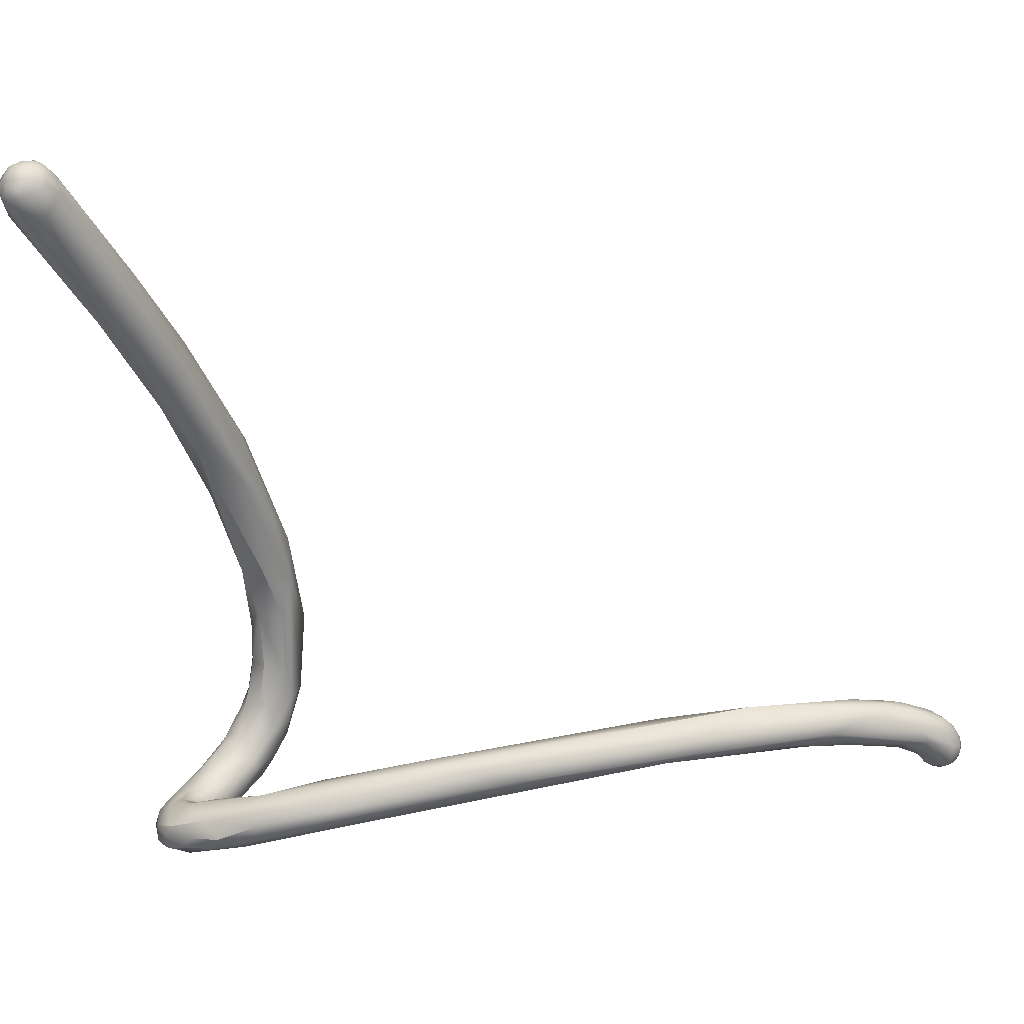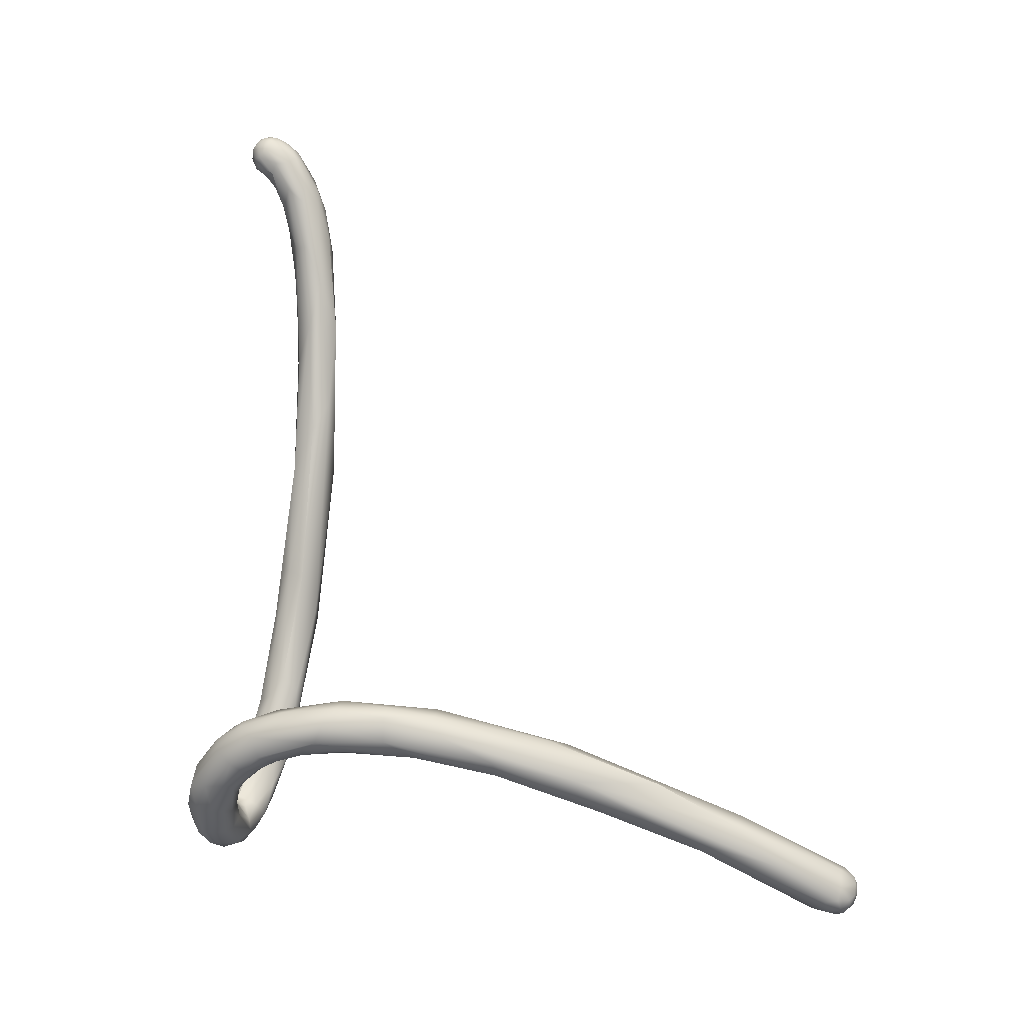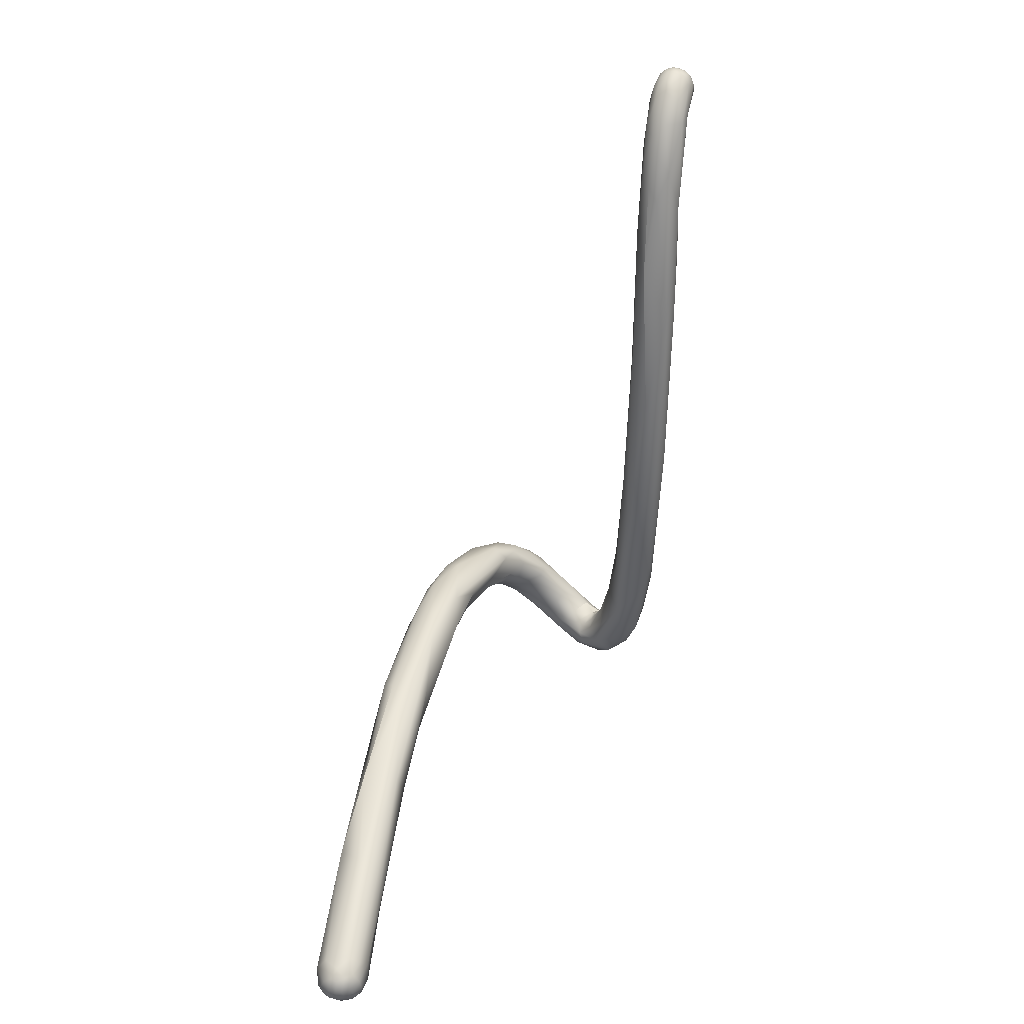
<metadata>
{"format":"obj","ext":"obj","renderer":"f3d","projection":"perspective","resolution":1024,"background":"white","views":[{"elev":40.6,"azim":79.0,"up":"+Z"},{"elev":0.5,"azim":-98.9,"up":"+Y"},{"elev":29.7,"azim":10.2,"up":"+Y"}]}
</metadata>
<code>
v 99.31 -149.5 -42.05
v 99.3 -150.9 -41.6
v 99.18 -151.2 -42.04
v 99.64 -150.2 -41.39
v 99.56 -150.4 -41.81
v 99.88 -149.4 -41.37
v 99.65 -149.6 -41.81
v 99.76 -148 -41.52
v 100.2 -146.4 -40.92
v 99.16 -150.6 -41.11
v 99.86 -149.1 -40.87
v 99.74 -148.2 -40.36
v 100.2 -147.7 -40.77
v 100.2 -147.1 -40.38
v 100.5 -142.5 -39.86
v 100.3 -143.2 -39.54
v 98.35 -150.7 -42.87
v 98.76 -151.6 -42.39
v 98.26 -151.7 -42.8
v 98.24 -151.8 -42.59
v 98.84 -151 -42.64
v 98.94 -150.4 -42.46
v 98.5 -150.3 -42.42
v 98.94 -149.3 -41.99
v 98.78 -151.6 -41.99
v 98.22 -151.8 -42.04
v 98.68 -151.5 -41.67
v 98.22 -150.9 -41.38
v 98.53 -149.5 -41.82
v 98.33 -149.8 -41.65
v 98.81 -148.3 -41.36
v 99.28 -147.6 -41.48
v 98.97 -147.4 -41.19
v 99.36 -145.7 -41.02
v 99.87 -144.9 -40.98
v 99.64 -143.5 -40.73
v 99.37 -143.6 -40.57
v 100.4 -141.2 -40.29
v 100.6 -138.3 -39.84
v 98.43 -150.1 -41.13
v 99.09 -149 -40.54
v 98.68 -148.5 -41.01
v 99 -147.2 -40.37
v 98.94 -146.8 -40.8
v 100.7 -137.4 -39.6
v 100.5 -137.2 -39.2
v 99.8 -145.1 -39.67
v 99.4 -144.8 -39.75
v 99.95 -140.4 -39.14
v 100.7 -130.8 -41.29
v 100.8 -130.5 -41.34
v 97.71 -151.4 -43.29
v 97.97 -150.7 -43.15
v 97.77 -150.9 -43.37
v 100.7 -131 -40.98
v 100.9 -130.6 -41.13
v 100.8 -130.3 -41.1
v 97.83 -151.8 -42.84
v 97.64 -151.8 -42.62
v 97.3 -151.6 -43.02
v 97.56 -150.6 -42.14
v 98.15 -150.5 -42.66
v 98.11 -150.3 -42.18
v 97.96 -150.4 -42.43
v 97.85 -150.5 -42.16
v 97.74 -150.5 -42.28
v 97.66 -150.3 -42.8
v 99.9 -135.7 -40.25
v 100.1 -135.3 -40.28
v 100.4 -134.4 -40.25
v 100.6 -133.3 -40.19
v 100.7 -131.7 -40.3
v 100.8 -131.1 -40.35
v 100.6 -131.2 -40.02
v 97.48 -151.7 -42.25
v 97.75 -150.6 -41.97
v 97.71 -151.4 -41.82
v 97.58 -151 -41.87
v 97.98 -150.6 -41.67
v 97.97 -150.4 -41.96
v 99.76 -140.3 -40.39
v 100.2 -137 -40.24
v 99.84 -136.9 -40.23
v 100.7 -135.3 -39.76
v 100.7 -133.8 -39.6
v 99.18 -143.8 -40.19
v 99.37 -139.1 -39.84
v 99.47 -138.3 -39.33
v 100.5 -130.7 -41.57
v 100.5 -131 -41.4
v 100.3 -130.9 -41.55
v 99.98 -130.6 -41.61
v 99.94 -130.8 -41.47
v 100.7 -130.5 -41.53
v 100.7 -130.2 -41.31
v 100.6 -130.3 -41.49
v 100.5 -130.3 -41.6
v 100.5 -130.1 -41.47
v 100.6 -130 -41.29
v 100.4 -130.6 -41.68
v 100.3 -130.3 -41.65
v 100.3 -130.1 -41.53
v 100.4 -130 -41.38
v 100.2 -130.1 -41.51
v 100.1 -130.3 -41.66
v 100.1 -130.2 -41.62
v 100.2 -130 -41.4
v 100.2 -129.9 -41.28
v 100.1 -130.1 -41.45
v 100.1 -130 -41.29
v 96.97 -151.3 -43.38
v 96.54 -151.2 -43.16
v 97.25 -150.8 -43.58
v 96.92 -149.6 -43.05
v 96.74 -149.9 -43.56
v 100.4 -131.8 -40.77
v 100 -132.2 -40.69
v 100.5 -131.1 -41.14
v 100.4 -131.4 -40.97
v 100.3 -131.1 -41.23
v 100.2 -131.5 -40.97
v 100.7 -130.3 -40.73
v 100.7 -130.1 -41.09
v 100.5 -130 -40.86
v 100.4 -129.9 -41.09
v 100.3 -129.9 -40.87
v 100.2 -130.2 -40.44
v 100.2 -129.9 -41.08
v 100.1 -130 -40.89
v 100.1 -130.1 -40.61
v 97.07 -151.6 -42.8
v 96.52 -151.2 -42.76
v 96.98 -150.8 -42.17
v 96.74 -151.1 -42.37
v 97.27 -150.4 -42.27
v 96.93 -149.8 -42.59
v 96.67 -150 -42.31
v 100.1 -134.2 -40.35
v 99.72 -133.5 -40.32
v 99.48 -133.4 -40.03
v 100.2 -132.8 -40.53
v 100.2 -131.2 -39.72
v 100.5 -130.6 -40.18
v 100.1 -130.4 -40.24
v 99.5 -135.9 -39.95
v 99.44 -134.6 -39.59
v 100 -133.5 -39.18
v 99.77 -133.1 -39.3
v 100.4 -132.6 -39.38
v 100 -132.2 -39.4
v 99.81 -131.6 -39.65
v 99.74 -135.9 -39.09
v 96.39 -150.3 -43.69
v 99.79 -130.6 -41.45
v 99.93 -130.2 -41.52
v 99.91 -130.1 -41.31
v 99.72 -130.3 -41.3
v 95.88 -150.4 -43.46
v 99.6 -131.6 -40.58
v 99.81 -131.1 -41.07
v 99.62 -130.8 -40.98
v 99.57 -130.8 -40.68
v 99.97 -130 -41.09
v 99.86 -130.1 -40.81
v 99.82 -130.3 -40.45
v 99.82 -130.1 -41.1
v 99.67 -130.4 -40.76
v 96.42 -150.3 -42.27
v 96.12 -150.5 -42.41
v 95.99 -149.5 -42.14
v 96.18 -148.9 -42.55
v 96.09 -149 -42.27
v 99.48 -132 -40.17
v 99.55 -131.4 -40.07
v 99.77 -130.7 -40.16
v 99.66 -130.6 -40.38
v 99.59 -132.2 -39.66
v 95.83 -149.7 -43.61
v 95.71 -150.5 -42.98
v 95.17 -149.6 -43.21
v 95.96 -148.7 -43.08
v 95.73 -149.1 -43.43
v 95.55 -148.4 -42.93
v 95.79 -150.5 -42.67
v 95.51 -149.9 -42.3
v 95.77 -149 -41.96
v 95.64 -148.3 -42.62
v 95.43 -149.3 -41.87
v 95.4 -148.8 -41.6
v 95.54 -148.3 -41.81
v 94.69 -148.5 -42.87
v 94.99 -148.2 -42.84
v 95.06 -149.6 -42.15
v 95.01 -149.7 -42.4
v 94.88 -149.6 -42.69
v 94.44 -149.1 -42.13
v 95.14 -147.9 -42.36
v 94.88 -149.1 -41.54
v 94.56 -148.9 -41.16
v 94.49 -149.1 -41.74
v 95.2 -148.4 -41.19
v 95.21 -147.8 -41.8
v 95.02 -148.6 -41.1
v 95.04 -147.7 -41.17
v 94.82 -147.9 -40.28
v 94.6 -148.3 -40.13
v 93.8 -152.9 -25.15
v 94.38 -148.9 -42.5
v 94.58 -147.7 -42.12
v 94.36 -147.8 -42.2
v 93.97 -148.1 -41.92
v 94.1 -148.8 -41.38
v 93.99 -148.7 -41.73
v 94.61 -147.4 -41.14
v 94.21 -148.6 -40.37
v 93.85 -148.6 -40.47
v 93.73 -148.5 -39.29
v 94.12 -148.3 -38.53
v 94.37 -147.7 -38.61
v 94.08 -148.1 -37.06
v 93.98 -147.4 -37.74
v 93.77 -148.5 -33.96
v 93.67 -149.5 -33.13
v 93.65 -150.3 -30.87
v 93.3 -151.6 -28.91
v 93.7 -152 -27.25
v 93.65 -153.1 -25.38
v 93.67 -153.1 -24.83
v 93.4 -153.4 -24.95
v 93.18 -153.3 -25.58
v 93 -153.5 -24.89
v 93.79 -152.4 -25.29
v 93.61 -152.2 -25.01
v 93.34 -152 -24.96
v 93.6 -153.1 -24.6
v 93.45 -153.2 -24.61
v 93.37 -153.1 -24.42
v 93.3 -152.9 -24.34
v 93.13 -153.3 -24.53
v 93.07 -153.1 -24.36
v 93.1 -152.9 -24.29
v 93.72 -152.9 -24.7
v 93.68 -152.6 -24.64
v 93.51 -152.9 -24.44
v 93.5 -152.3 -24.62
v 93.47 -152.5 -24.46
v 93.44 -152.7 -24.38
v 93.3 -152.3 -24.45
v 93.22 -152.7 -24.29
v 93.26 -152.5 -24.33
v 93.85 -147.4 -41.04
v 93.52 -148.4 -40.5
v 93.54 -148.5 -39.86
v 93.32 -148.2 -40.15
v 93.17 -147.7 -39.95
v 93.69 -147.1 -39.31
v 93.27 -147.3 -39.56
v 93.36 -148.5 -38.99
v 93.64 -148.6 -37.4
v 93.07 -148.6 -37.35
v 93.43 -147.3 -36.61
v 93.61 -147.7 -35.55
v 93.32 -149.3 -34.85
v 93.12 -148.4 -32.87
v 92.98 -150.3 -32.02
v 93.53 -149.6 -30.49
v 93.04 -150.6 -27.69
v 92.62 -153.3 -25.3
v 92.44 -153.2 -24.95
v 92.36 -153 -25.45
v 92.3 -153 -25.08
v 92.63 -152.1 -24.88
v 92.31 -152.6 -24.98
v 92.98 -153 -24.32
v 92.72 -153.4 -24.76
v 92.77 -153.1 -24.45
v 92.8 -152.9 -24.32
v 92.55 -153.2 -24.64
v 92.52 -152.8 -24.51
v 92.39 -153 -24.71
v 93.08 -152.4 -24.35
v 93.06 -152.6 -24.28
v 93.01 -152.8 -24.27
v 93.03 -152.1 -24.61
v 92.88 -152.4 -24.4
v 92.86 -152.6 -24.31
v 92.66 -152.5 -24.43
v 92.84 -148.2 -38.25
v 93.08 -147.2 -38.1
v 92.85 -147.5 -38.23
v 92.53 -148 -36.62
v 92.82 -147.5 -36.77
v 92.77 -149.1 -35.1
v 92.46 -148.8 -35.17
v 92.39 -148.4 -33.86
v 92.74 -148.2 -33.51
v 92.55 -149.9 -32.75
v 92.26 -149.3 -32.78
v 92.54 -149.5 -30.34
v 92.44 -151 -29.84
v 92.33 -150.7 -28.11
v 92.22 -151.9 -26.97
v 99.18 -151.2 -42.04
v 99.64 -150.2 -41.39
v 98.35 -150.7 -42.87
v 98.5 -150.3 -42.42
v 98.5 -150.3 -42.42
v 98.94 -149.3 -41.99
v 98.68 -151.5 -41.67
v 98.53 -149.5 -41.82
v 99.87 -144.9 -40.98
v 98.15 -150.5 -42.66
v 98.15 -150.5 -42.66
v 98.11 -150.3 -42.18
v 98.11 -150.3 -42.18
v 97.96 -150.4 -42.43
v 97.66 -150.3 -42.8
v 99.76 -140.3 -40.39
v 99.18 -143.8 -40.19
v 99.74 -135.9 -39.09
v 96.39 -150.3 -43.69
v 99.81 -131.1 -41.07
v 95.83 -149.7 -43.61
v 94.56 -148.9 -41.16
v 94.6 -148.3 -40.13
v 94.08 -148.1 -37.06
v 93.67 -149.5 -33.13
v 93.67 -149.5 -33.13
v 93.3 -151.6 -28.91
v 93.3 -151.6 -28.91
v 93 -153.5 -24.89
v 93.64 -148.6 -37.4
v 92.98 -150.3 -32.02
v 92.54 -149.5 -30.34
g grp1
f 18 21 3
f 1 7 21
f 21 22 1
f 21 7 5
f 32 8 1
f 3 21 5
f 25 303 2
f 303 25 18
f 25 2 27
f 27 2 10
f 2 303 5
f 5 4 2
f 304 10 2
f 304 11 10
f 11 4 6
f 5 7 6
f 5 6 4
f 6 7 9
f 1 8 7
f 9 13 6
f 8 9 7
f 32 35 8
f 8 311 9
f 9 311 38
f 9 38 39
f 28 10 41
f 12 41 10
f 11 6 13
f 10 11 12
f 14 12 11
f 13 14 11
f 47 12 14
f 12 47 41
f 13 9 15
f 13 15 14
f 15 16 14
f 46 16 15
f 9 39 15
f 47 14 16
f 47 16 49
f 53 17 21
f 53 62 305
f 54 21 52
f 19 21 18
f 20 19 18
f 58 19 20
f 59 58 20
f 59 20 26
f 52 21 19
f 52 19 58
f 59 26 75
f 21 17 22
f 23 22 305
f 23 305 62
f 23 24 22
f 306 29 308
f 63 29 306
f 1 22 24
f 24 32 1
f 25 20 18
f 20 25 26
f 25 27 26
f 309 77 26
f 77 75 26
f 28 309 10
f 77 309 28
f 80 30 314
f 80 79 30
f 30 310 314
f 30 42 310
f 79 40 30
f 30 40 42
f 29 31 308
f 31 310 42
f 33 32 308
f 31 33 308
f 34 32 33
f 44 33 31
f 31 42 44
f 35 32 34
f 33 44 34
f 44 86 37
f 44 37 34
f 34 36 35
f 34 37 36
f 36 81 35
f 38 311 318
f 39 84 45
f 84 85 45
f 40 28 41
f 42 40 41
f 43 41 48
f 42 41 43
f 42 43 44
f 44 43 319
f 319 43 48
f 16 46 49
f 39 45 15
f 15 45 46
f 45 85 46
f 41 47 48
f 47 49 48
f 49 88 48
f 51 57 56
f 51 56 50
f 94 51 50
f 51 95 57
f 113 52 111
f 62 53 67
f 113 54 52
f 53 21 54
f 67 53 114
f 55 118 50
f 72 116 55
f 55 73 72
f 119 118 55
f 116 119 55
f 56 57 73
f 57 122 73
f 50 56 55
f 56 73 55
f 111 52 60
f 60 52 58
f 75 131 59
f 60 58 59
f 131 60 59
f 75 132 131
f 66 135 61
f 61 135 78
f 307 312 315
f 64 313 317
f 312 316 315
f 314 64 80
f 317 66 64
f 65 64 66
f 80 64 65
f 76 80 65
f 61 65 66
f 65 61 76
f 135 66 317
f 68 138 69
f 70 69 138
f 70 71 84
f 71 85 84
f 141 70 138
f 70 141 71
f 71 72 85
f 71 141 116
f 116 72 71
f 73 85 72
f 74 85 73
f 75 77 134
f 77 28 78
f 78 28 79
f 79 76 78
f 61 78 76
f 79 28 40
f 79 80 76
f 37 86 87
f 81 36 37
f 37 87 81
f 318 82 38
f 87 145 81
f 82 39 38
f 318 83 82
f 82 70 39
f 82 69 70
f 82 83 69
f 83 68 69
f 83 145 68
f 39 70 84
f 85 149 46
f 85 74 149
f 88 319 48
f 87 319 88
f 152 49 46
f 320 88 49
f 113 111 153
f 115 113 321
f 90 50 118
f 91 100 89
f 89 90 91
f 50 90 89
f 91 90 120
f 120 90 118
f 91 93 92
f 92 100 91
f 91 120 93
f 93 120 160
f 89 100 94
f 50 89 94
f 51 94 96
f 51 96 95
f 99 123 95
f 97 94 100
f 94 97 96
f 97 98 96
f 98 95 96
f 99 95 98
f 123 99 125
f 101 97 100
f 102 97 101
f 102 98 97
f 98 102 103
f 99 98 103
f 103 125 99
f 105 101 100
f 101 106 102
f 100 92 105
f 105 106 101
f 106 104 102
f 104 107 102
f 103 102 107
f 107 108 103
f 108 125 103
f 125 108 128
f 155 105 92
f 106 105 155
f 155 109 106
f 109 104 106
f 110 107 109
f 109 107 104
f 107 110 108
f 108 110 128
f 155 156 109
f 156 110 109
f 110 163 128
f 112 111 60
f 131 112 60
f 112 132 179
f 132 112 131
f 113 115 54
f 53 54 115
f 114 136 67
f 53 115 114
f 121 119 116
f 121 116 117
f 117 116 141
f 160 120 121
f 117 160 121
f 117 159 322
f 120 118 119
f 120 119 121
f 95 123 57
f 57 123 122
f 74 73 122
f 124 123 125
f 124 122 123
f 74 122 143
f 143 122 124
f 125 126 124
f 126 127 124
f 127 143 124
f 128 126 125
f 129 130 126
f 130 127 126
f 128 129 126
f 163 129 128
f 164 129 163
f 129 164 130
f 134 132 75
f 184 132 134
f 137 133 135
f 134 77 133
f 169 134 133
f 184 134 169
f 136 135 67
f 137 135 136
f 68 145 139
f 141 138 139
f 138 68 139
f 117 141 139
f 139 159 117
f 159 139 140
f 74 143 142
f 175 151 142
f 143 144 142
f 143 127 144
f 144 175 142
f 130 144 127
f 165 144 130
f 165 175 144
f 133 78 135
f 133 77 78
f 87 146 145
f 81 145 83
f 139 145 140
f 145 146 140
f 147 46 149
f 147 148 152
f 140 146 173
f 147 149 150
f 148 147 150
f 151 148 150
f 148 177 146
f 142 149 74
f 150 149 142
f 142 151 150
f 87 88 146
f 320 146 88
f 320 148 146
f 152 46 147
f 153 111 158
f 321 178 115
f 158 323 153
f 154 92 93
f 322 154 93
f 161 154 322
f 155 92 154
f 157 156 155
f 156 163 110
f 154 157 155
f 166 157 167
f 157 166 156
f 156 166 163
f 167 157 162
f 111 112 158
f 179 158 112
f 182 115 178
f 115 182 181
f 115 181 114
f 114 181 187
f 171 114 187
f 322 159 161
f 154 161 157
f 161 159 173
f 161 173 162
f 166 164 163
f 164 165 130
f 167 164 166
f 164 167 165
f 157 161 162
f 176 167 162
f 169 133 168
f 133 137 168
f 179 132 184
f 169 168 185
f 168 137 170
f 185 168 170
f 137 136 172
f 137 172 170
f 188 170 186
f 170 172 186
f 136 114 171
f 136 171 172
f 171 190 172
f 172 190 189
f 159 140 173
f 174 151 175
f 173 174 162
f 174 175 176
f 174 176 162
f 176 165 167
f 175 165 176
f 173 146 174
f 174 146 177
f 174 177 151
f 151 177 148
f 191 182 323
f 158 180 323
f 323 180 191
f 158 179 180
f 179 195 180
f 181 182 183
f 183 187 181
f 192 183 182
f 183 192 197
f 184 194 179
f 188 185 170
f 194 184 169
f 194 169 185
f 188 193 185
f 194 185 193
f 190 171 202
f 171 187 202
f 186 172 189
f 197 187 183
f 187 197 202
f 188 186 189
f 188 189 198
f 189 201 203
f 202 204 190
f 189 190 201
f 191 180 208
f 191 192 182
f 179 194 195
f 195 208 180
f 196 195 194
f 196 194 200
f 195 196 208
f 202 197 214
f 197 192 209
f 209 214 197
f 214 209 251
f 194 193 200
f 198 189 203
f 199 198 203
f 188 198 193
f 198 200 193
f 324 200 198
f 204 201 190
f 202 214 204
f 203 201 206
f 201 205 206
f 325 199 203
f 201 204 205
f 214 221 204
f 204 219 205
f 204 221 219
f 228 207 242
f 191 210 192
f 210 209 192
f 251 209 210
f 211 191 208
f 191 211 210
f 211 251 210
f 200 212 196
f 212 200 324
f 324 216 212
f 196 213 208
f 213 196 212
f 213 212 252
f 252 212 216
f 251 256 214
f 216 324 215
f 216 215 217
f 199 325 215
f 253 216 217
f 205 218 206
f 325 218 215
f 215 218 217
f 205 219 218
f 259 217 218
f 219 220 218
f 219 221 326
f 218 220 259
f 221 222 326
f 220 223 259
f 326 222 327
f 263 332 328
f 327 222 224
f 224 222 266
f 327 224 225
f 224 266 232
f 226 225 224
f 232 226 224
f 225 227 230
f 225 226 227
f 227 226 207
f 227 207 228
f 228 242 235
f 229 230 227
f 227 228 229
f 236 229 228
f 230 229 231
f 268 231 275
f 226 232 207
f 207 232 242
f 233 232 266
f 232 243 242
f 232 233 243
f 243 233 245
f 245 233 234
f 248 245 234
f 236 228 235
f 236 235 237
f 244 237 235
f 242 244 235
f 237 244 238
f 236 239 229
f 237 239 236
f 237 240 239
f 240 237 238
f 331 239 275
f 239 331 229
f 276 239 240
f 240 238 241
f 275 239 276
f 274 240 241
f 283 274 241
f 244 242 243
f 243 245 246
f 246 247 243
f 244 243 247
f 238 244 247
f 247 250 249
f 247 246 250
f 238 247 249
f 248 246 245
f 246 248 250
f 241 238 249
f 248 284 281
f 234 284 248
f 248 281 250
f 250 281 282
f 241 249 283
f 283 249 282
f 249 250 282
f 208 213 211
f 213 254 211
f 211 255 251
f 252 254 213
f 255 257 251
f 211 254 255
f 251 257 256
f 216 253 252
f 252 253 254
f 254 253 258
f 254 288 255
f 256 221 214
f 258 253 217
f 258 217 260
f 260 254 258
f 260 288 254
f 332 260 217
f 256 261 221
f 261 256 289
f 261 262 221
f 264 262 261
f 296 264 261
f 260 332 263
f 293 260 263
f 222 221 262
f 293 263 265
f 333 263 328
f 297 293 265
f 262 266 222
f 264 266 262
f 328 329 333
f 264 267 266
f 297 265 300
f 265 330 300
f 230 300 330
f 302 300 270
f 234 233 266
f 267 234 266
f 301 272 267
f 267 284 234
f 272 284 267
f 230 231 268
f 230 268 300
f 268 275 269
f 270 300 268
f 269 270 268
f 275 278 269
f 269 280 271
f 271 302 270
f 269 271 270
f 302 271 273
f 273 272 301
f 240 274 276
f 277 276 274
f 277 274 283
f 286 277 283
f 275 276 278
f 279 278 276
f 276 277 279
f 269 278 280
f 278 279 280
f 279 277 287
f 280 279 273
f 273 271 280
f 286 283 282
f 284 272 285
f 285 281 284
f 286 282 281
f 285 286 281
f 287 285 272
f 277 286 287
f 286 285 287
f 273 287 272
f 279 287 273
f 255 290 257
f 290 255 288
f 289 257 290
f 256 257 289
f 290 292 289
f 288 294 291
f 261 289 292
f 288 291 290
f 290 291 292
f 293 288 260
f 293 294 288
f 292 296 261
f 295 296 292
f 294 298 291
f 292 291 295
f 291 298 295
f 297 294 293
f 298 294 297
f 298 299 295
f 334 264 296
f 295 299 296
f 298 300 302
f 298 302 301
f 298 301 299
f 298 297 300
f 264 334 267
f 334 301 267
f 301 302 273

</code>
